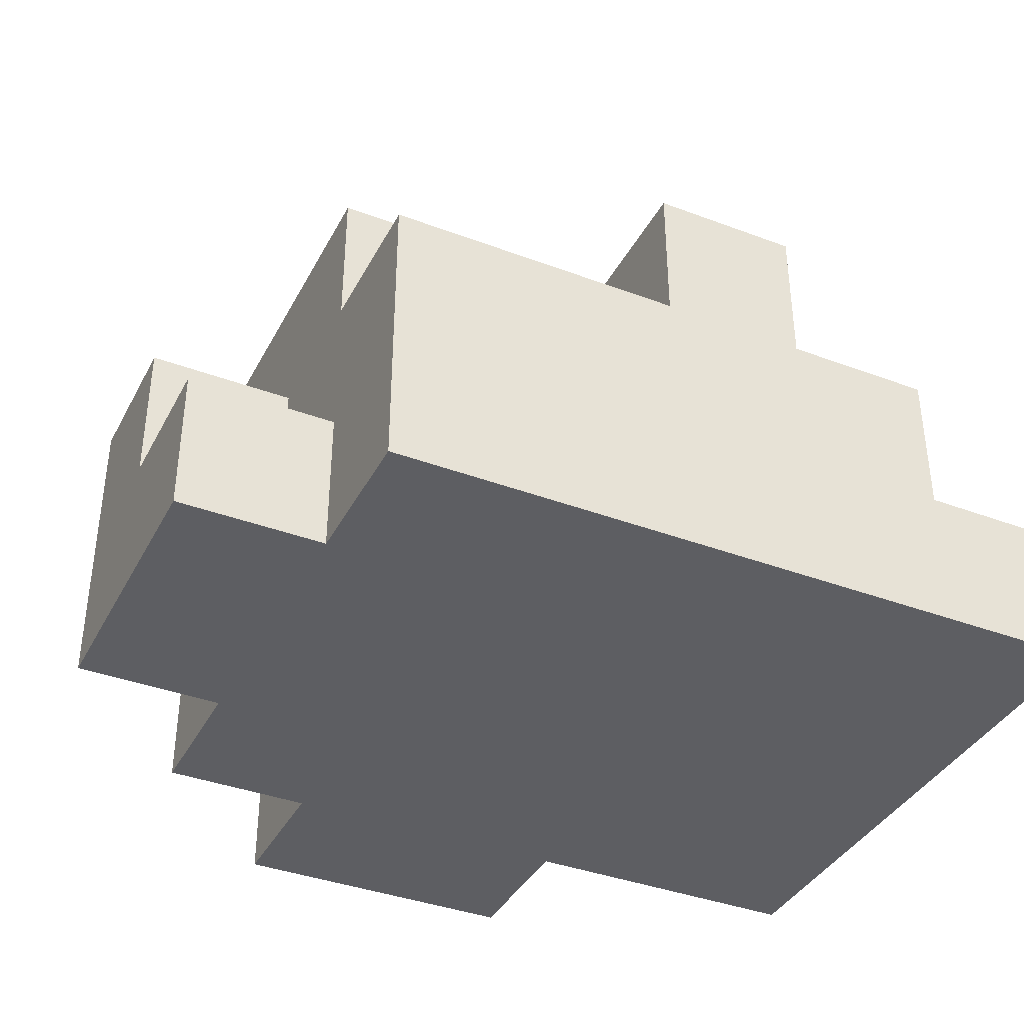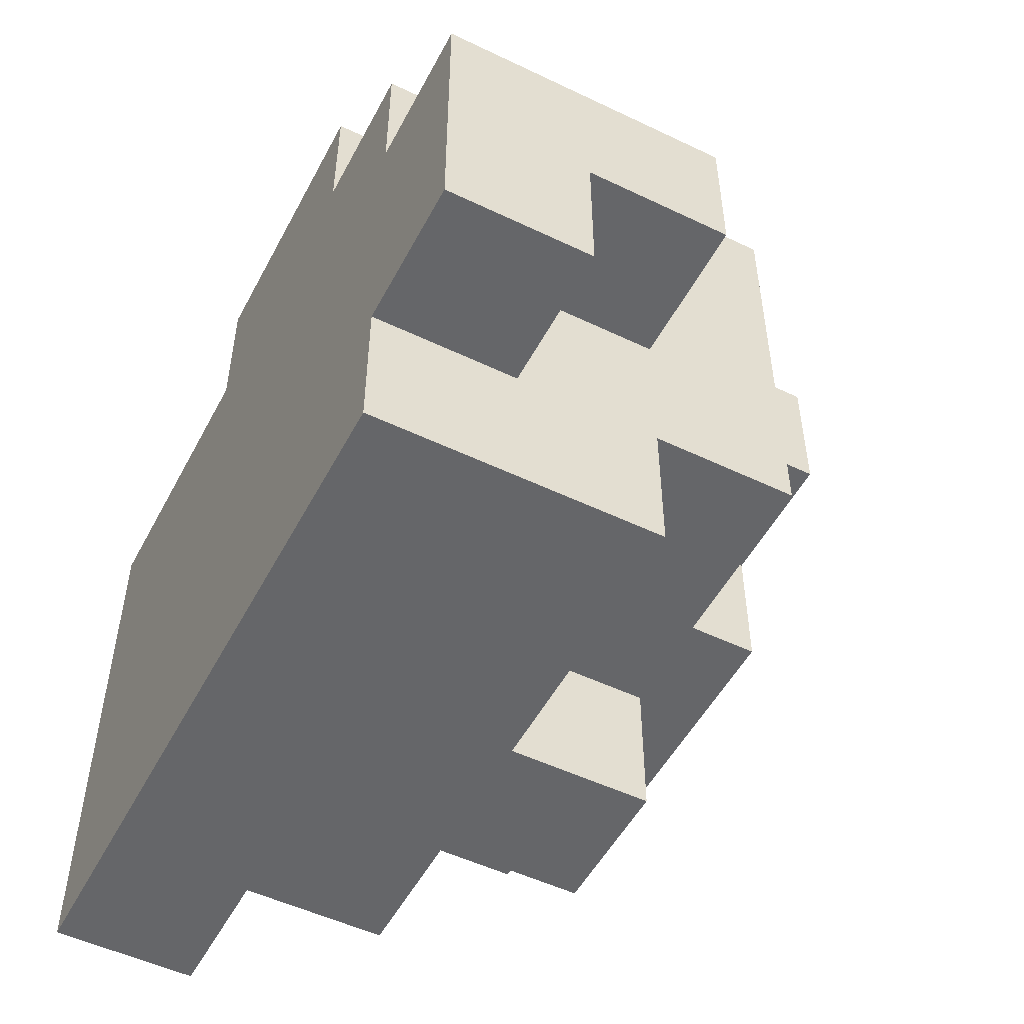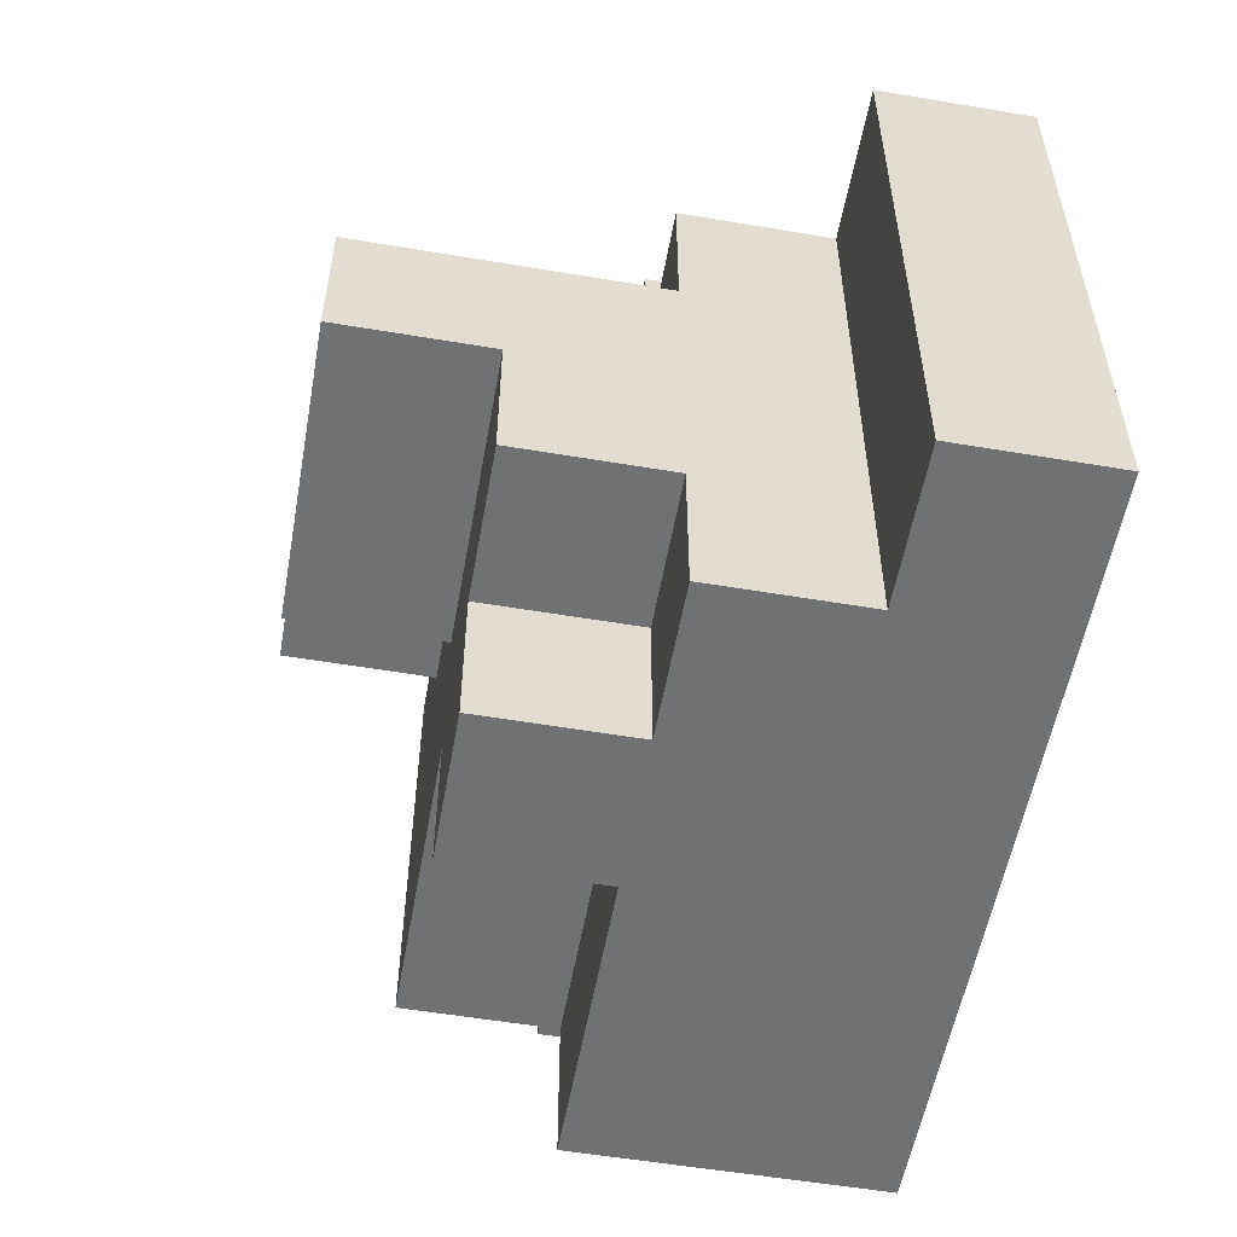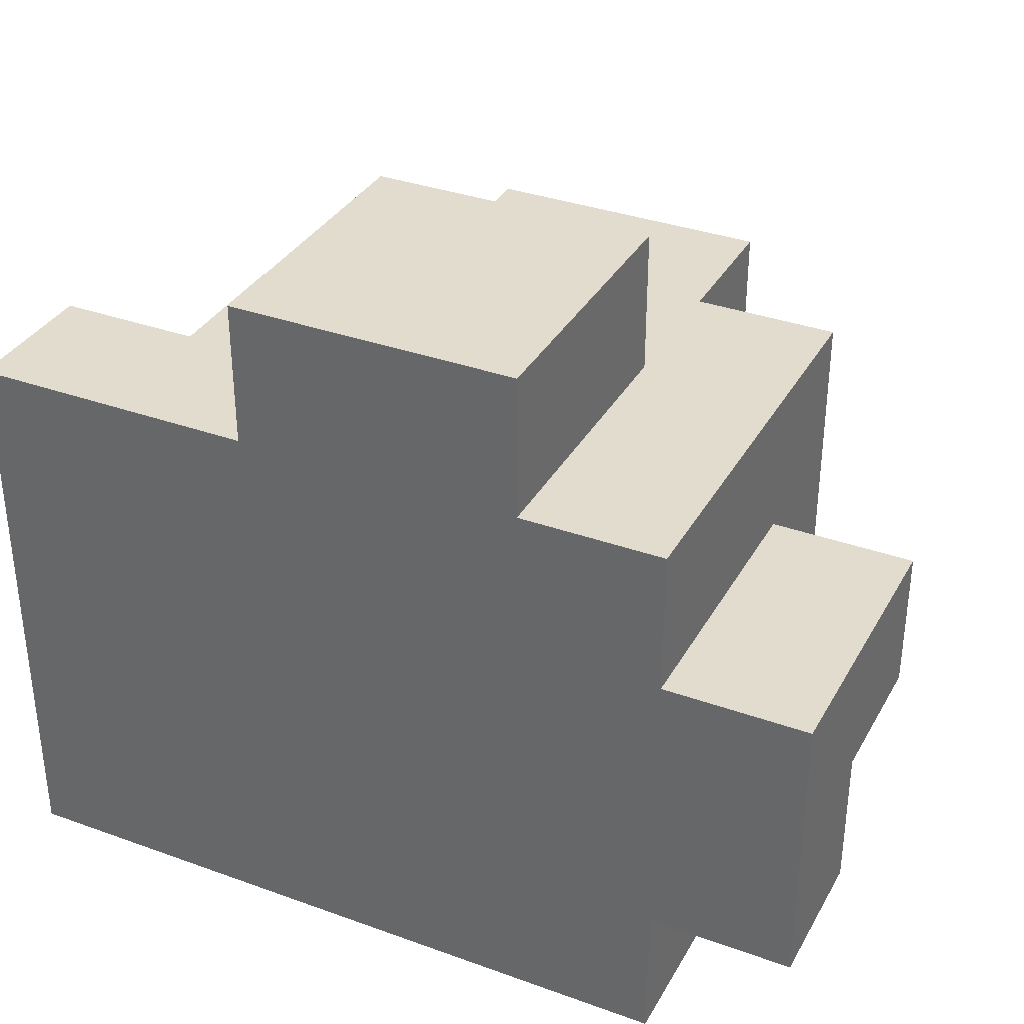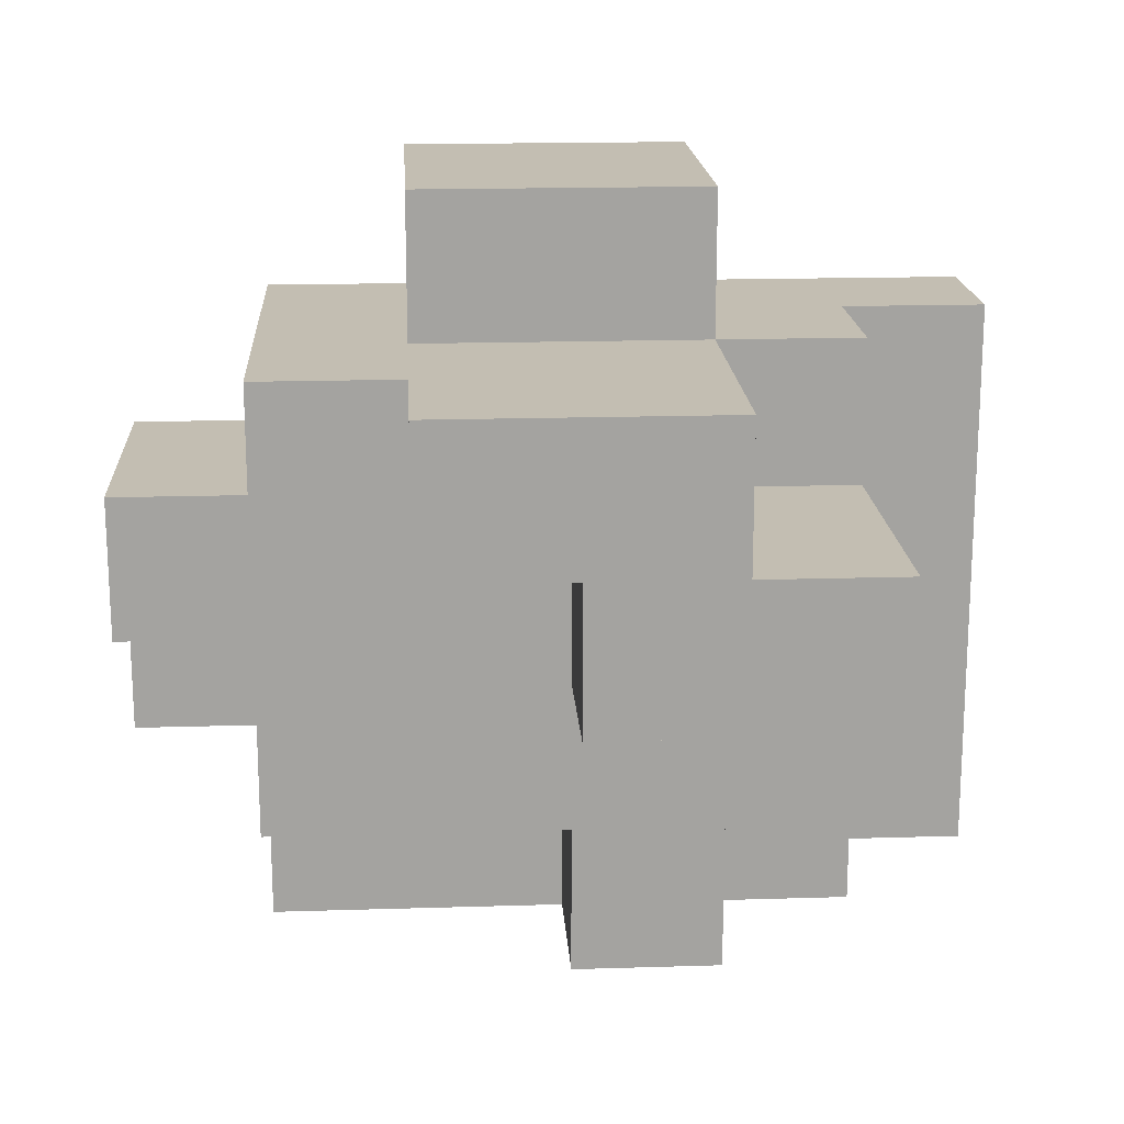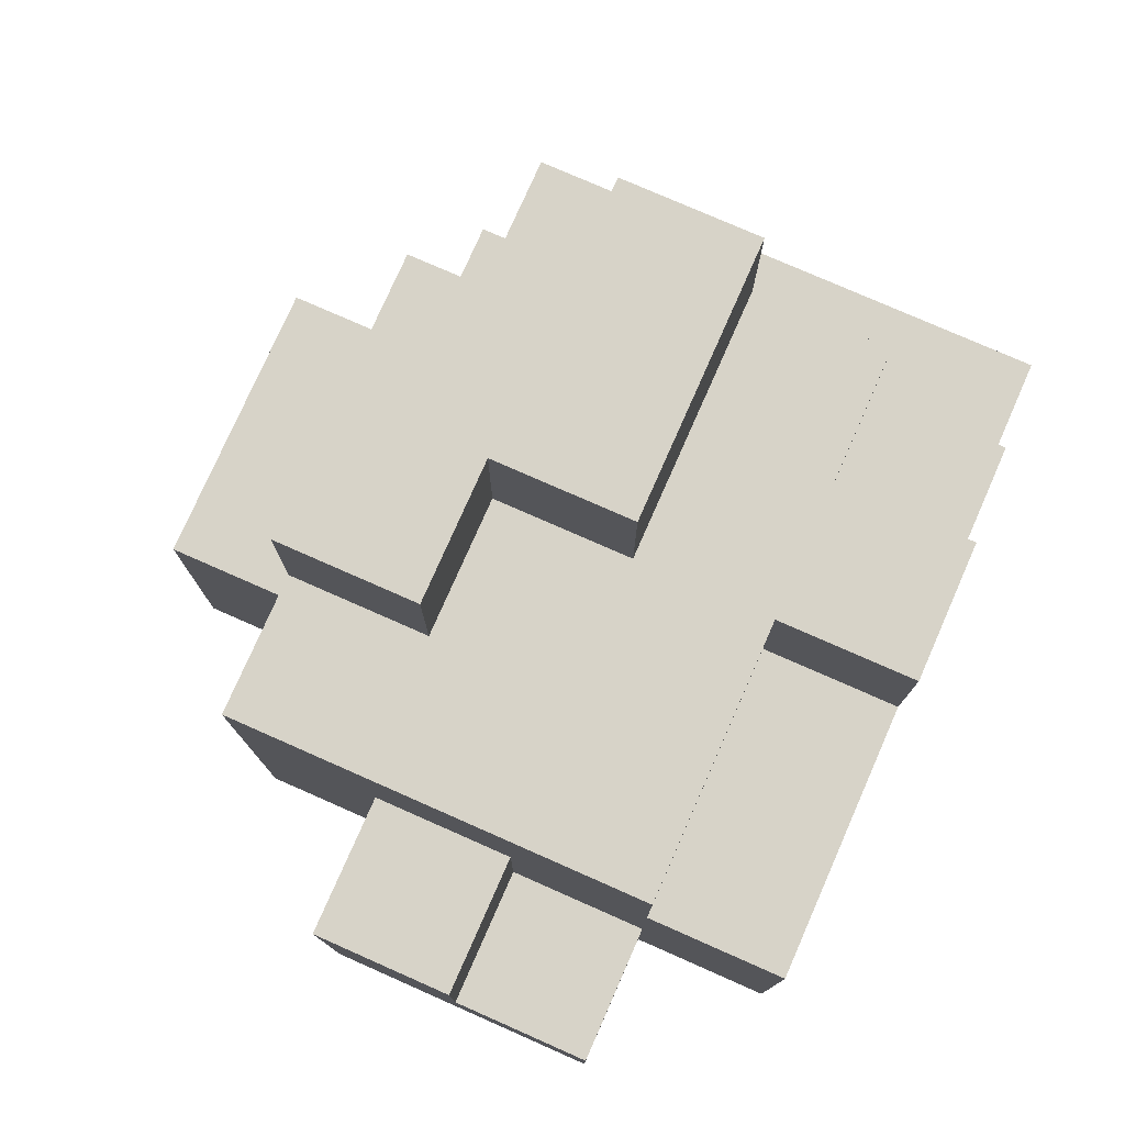
<metadata>
{"format":"obj","ext":"obj","renderer":"f3d","projection":"perspective","resolution":1024,"background":"white","views":[{"elev":-38.3,"azim":154.6,"up":"+Y"},{"elev":-51.8,"azim":62.6,"up":"+Z"},{"elev":-55.1,"azim":-100.1,"up":"+Z"},{"elev":34.6,"azim":25.8,"up":"+Z"},{"elev":17.5,"azim":176.5,"up":"+Z"},{"elev":77.2,"azim":113.8,"up":"+Y"}]}
</metadata>
<code>
v -3 0 2
v -3 0 -1
v -3 0 -2
v -3 1 2
v -3 1 -1
v -3 1 -2
v -2 1 2
v -2 1 -1
v -2 1 -2
v -2 2 2
v -2 2 1
v -2 2 -1
v -2 2 -2
v -2 3 1
v -2 3 -0
v -2 3 -1
v -2 4 1
v -2 4 -0
v -1 0 3
v -1 0 2
v -1 1 3
v -1 1 2
v -1 2 3
v -1 2 2
v -1 2 1
v -1 2 -1
v -1 2 -2
v -1 3 2
v -1 3 1
v -1 3 -1
v -1 3 -2
v -1 4 2
v -1 4 1
v 0 2 -1
v 0 2 -2
v 0 3 1
v 0 3 -0
v 0 3 -1
v 0 3 -2
v 0 4 1
v 0 4 -0
v 1 0 3
v 1 0 2
v 1 2 3
v 1 2 2
v 1 3 2
v 1 3 1
v 1 4 2
v 1 4 1
v 2 0 2
v 2 0 1
v 2 0 -1
v 2 0 -2
v 2 1 -0
v 2 1 -1
v 2 2 2
v 2 2 1
v 2 2 -0
v 2 2 -1
v 2 2 -2
v 2 3 2
v 2 3 -1
v 3 0 1
v 3 0 -0
v 3 0 -1
v 3 1 -0
v 3 1 -1
v 3 2 1
v 3 2 -0
v -1 0 3
v -1 1 3
v -1 2 3
v 0 1 3
v 0 2 3
v 1 0 3
v 1 2 3
v -3 0 2
v -3 1 2
v -2 1 2
v -2 2 2
v -1 0 2
v -1 1 2
v -1 2 2
v -1 3 2
v -1 4 2
v 0 2 2
v 0 3 2
v 0 4 2
v 1 0 2
v 1 2 2
v 1 3 2
v 1 4 2
v 2 0 2
v 2 2 2
v 2 3 2
v -2 2 1
v -2 3 1
v -2 4 1
v -1 2 1
v -1 3 1
v -1 4 1
v 2 0 1
v 2 2 1
v 3 0 1
v 3 2 1
v 0 3 1
v 0 4 1
v 1 3 1
v 1 4 1
v -2 3 -0
v -2 4 -0
v 0 3 -0
v 0 4 -0
v 2 1 -0
v 2 2 -0
v 3 1 -0
v 3 2 -0
v -2 2 -1
v -2 3 -1
v -1 2 -1
v -1 3 -1
v 0 2 -1
v 0 3 -1
v 1 2 -1
v 1 3 -1
v 2 0 -1
v 2 1 -1
v 2 2 -1
v 2 3 -1
v 3 0 -1
v 3 1 -1
v -3 0 -2
v -3 1 -2
v -2 1 -2
v -2 2 -2
v -1 0 -2
v -1 2 -2
v -1 3 -2
v 0 2 -2
v 0 3 -2
v 1 0 -2
v 1 2 -2
v 2 0 -2
v 2 2 -2
v -1 0 3
v 1 0 3
v -3 0 2
v -1 0 2
v 1 0 2
v 2 0 2
v 2 0 1
v 3 0 1
v 2 0 -0
v 3 0 -0
v -3 0 -1
v -1 0 -1
v 1 0 -1
v 2 0 -1
v 3 0 -1
v -3 0 -2
v -1 0 -2
v 1 0 -2
v 2 0 -2
v -3 1 2
v -2 1 2
v 2 1 -0
v 3 1 -0
v -3 1 -1
v -2 1 -1
v 2 1 -1
v 3 1 -1
v -3 1 -2
v -2 1 -2
v -1 2 3
v 0 2 3
v 1 2 3
v -2 2 2
v -1 2 2
v 0 2 2
v 1 2 2
v -2 2 1
v -1 2 1
v 2 2 1
v 3 2 1
v 2 2 -0
v 3 2 -0
v -2 2 -1
v -1 2 -1
v 0 2 -1
v 1 2 -1
v 2 2 -1
v -2 2 -2
v -1 2 -2
v 0 2 -2
v 1 2 -2
v 2 2 -2
v 1 3 2
v 2 3 2
v 0 3 1
v 1 3 1
v -2 3 -0
v 0 3 -0
v -2 3 -1
v -1 3 -1
v 0 3 -1
v 1 3 -1
v 2 3 -1
v -1 3 -2
v 0 3 -2
v -1 4 2
v 0 4 2
v 1 4 2
v -2 4 1
v -1 4 1
v 0 4 1
v 1 4 1
v -2 4 -0
v 0 4 -0
f 4 2 1
f 5 3 2
f 5 2 4
f 6 3 5
f 10 8 7
f 11 8 10
f 12 9 8
f 12 8 11
f 13 9 12
f 14 12 11
f 15 12 14
f 16 12 15
f 17 15 14
f 18 15 17
f 21 20 19
f 22 20 21
f 23 22 21
f 24 22 23
f 28 25 24
f 29 25 28
f 30 27 26
f 31 27 30
f 32 29 28
f 33 29 32
f 34 35 38
f 38 35 39
f 36 37 40
f 40 37 41
f 42 43 44
f 44 43 45
f 46 47 48
f 48 47 49
f 52 53 55
f 50 51 56
f 56 51 57
f 54 55 58
f 55 53 59
f 58 55 59
f 59 53 60
f 56 57 61
f 57 58 61
f 58 59 61
f 61 59 62
f 63 64 66
f 64 65 66
f 66 65 67
f 63 66 68
f 68 66 69
f 73 71 70
f 73 72 71
f 74 72 73
f 75 73 70
f 75 74 73
f 76 74 75
f 79 78 77
f 81 79 77
f 81 80 79
f 82 80 81
f 83 80 82
f 86 84 83
f 87 85 84
f 87 84 86
f 88 85 87
f 90 87 86
f 90 88 87
f 91 88 90
f 92 88 91
f 93 90 89
f 94 91 90
f 94 90 93
f 95 91 94
f 99 97 96
f 100 98 97
f 100 97 99
f 101 98 100
f 104 103 102
f 105 103 104
f 106 107 108
f 108 107 109
f 110 111 112
f 112 111 113
f 114 115 116
f 116 115 117
f 118 119 120
f 120 119 121
f 122 123 124
f 124 123 125
f 124 125 128
f 128 125 129
f 126 127 130
f 130 127 131
f 132 133 134
f 132 134 136
f 134 135 136
f 136 135 137
f 136 137 139
f 137 138 139
f 139 138 140
f 136 139 141
f 141 139 142
f 141 142 143
f 143 142 144
f 148 146 145
f 149 146 148
f 151 149 148
f 151 150 149
f 153 151 148
f 153 152 151
f 154 152 153
f 155 148 147
f 156 153 148
f 156 148 155
f 157 153 156
f 158 154 153
f 158 153 157
f 159 154 158
f 160 156 155
f 161 157 156
f 161 156 160
f 162 158 157
f 162 157 161
f 163 158 162
f 164 165 168
f 168 165 169
f 166 167 170
f 170 167 171
f 168 169 172
f 172 169 173
f 174 175 178
f 175 176 179
f 178 175 179
f 179 176 180
f 177 178 181
f 181 178 182
f 183 184 185
f 185 184 186
f 187 188 192
f 192 188 193
f 189 190 194
f 190 191 195
f 194 190 195
f 195 191 196
f 197 198 200
f 199 200 202
f 201 202 203
f 203 202 204
f 202 200 205
f 204 202 205
f 200 198 206
f 205 200 206
f 206 198 207
f 204 205 208
f 208 205 209
f 210 211 214
f 211 212 215
f 214 211 215
f 215 212 216
f 213 214 217
f 214 215 217
f 217 215 218

</code>
